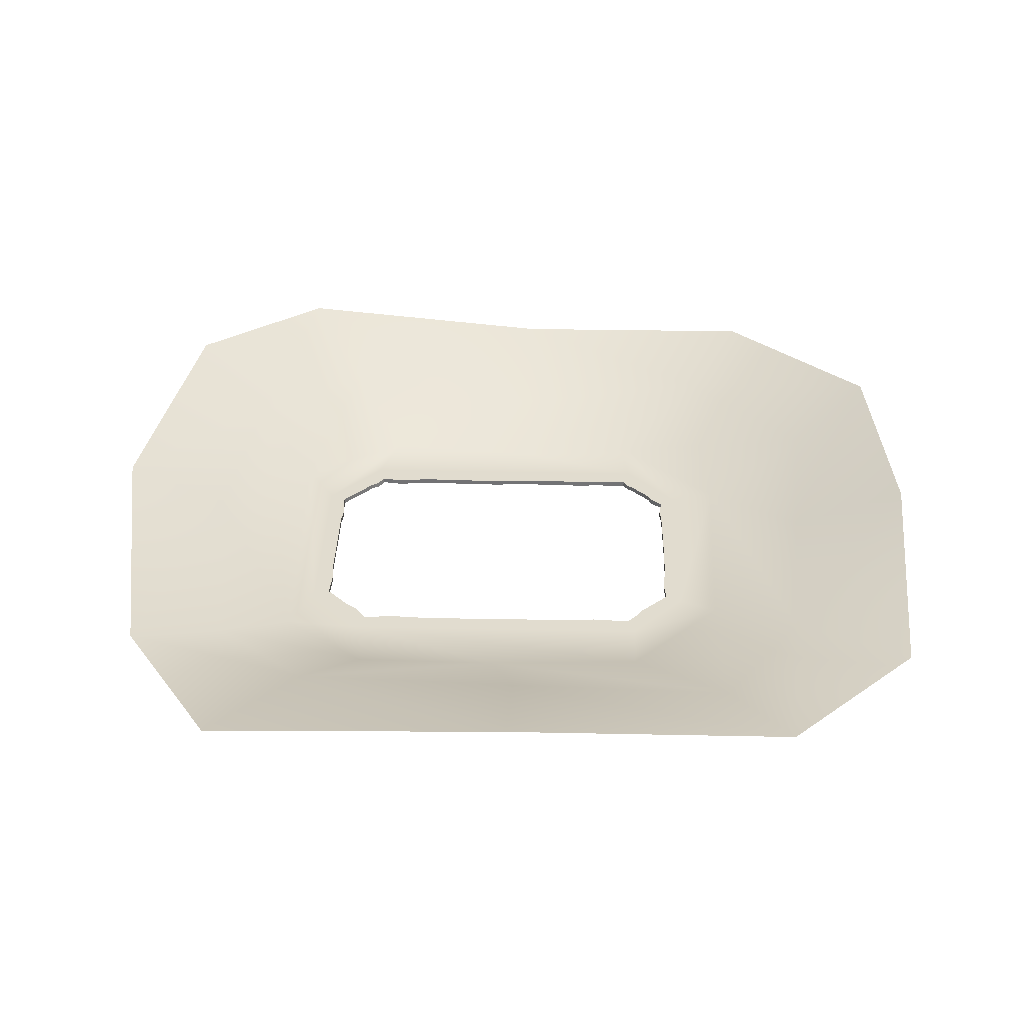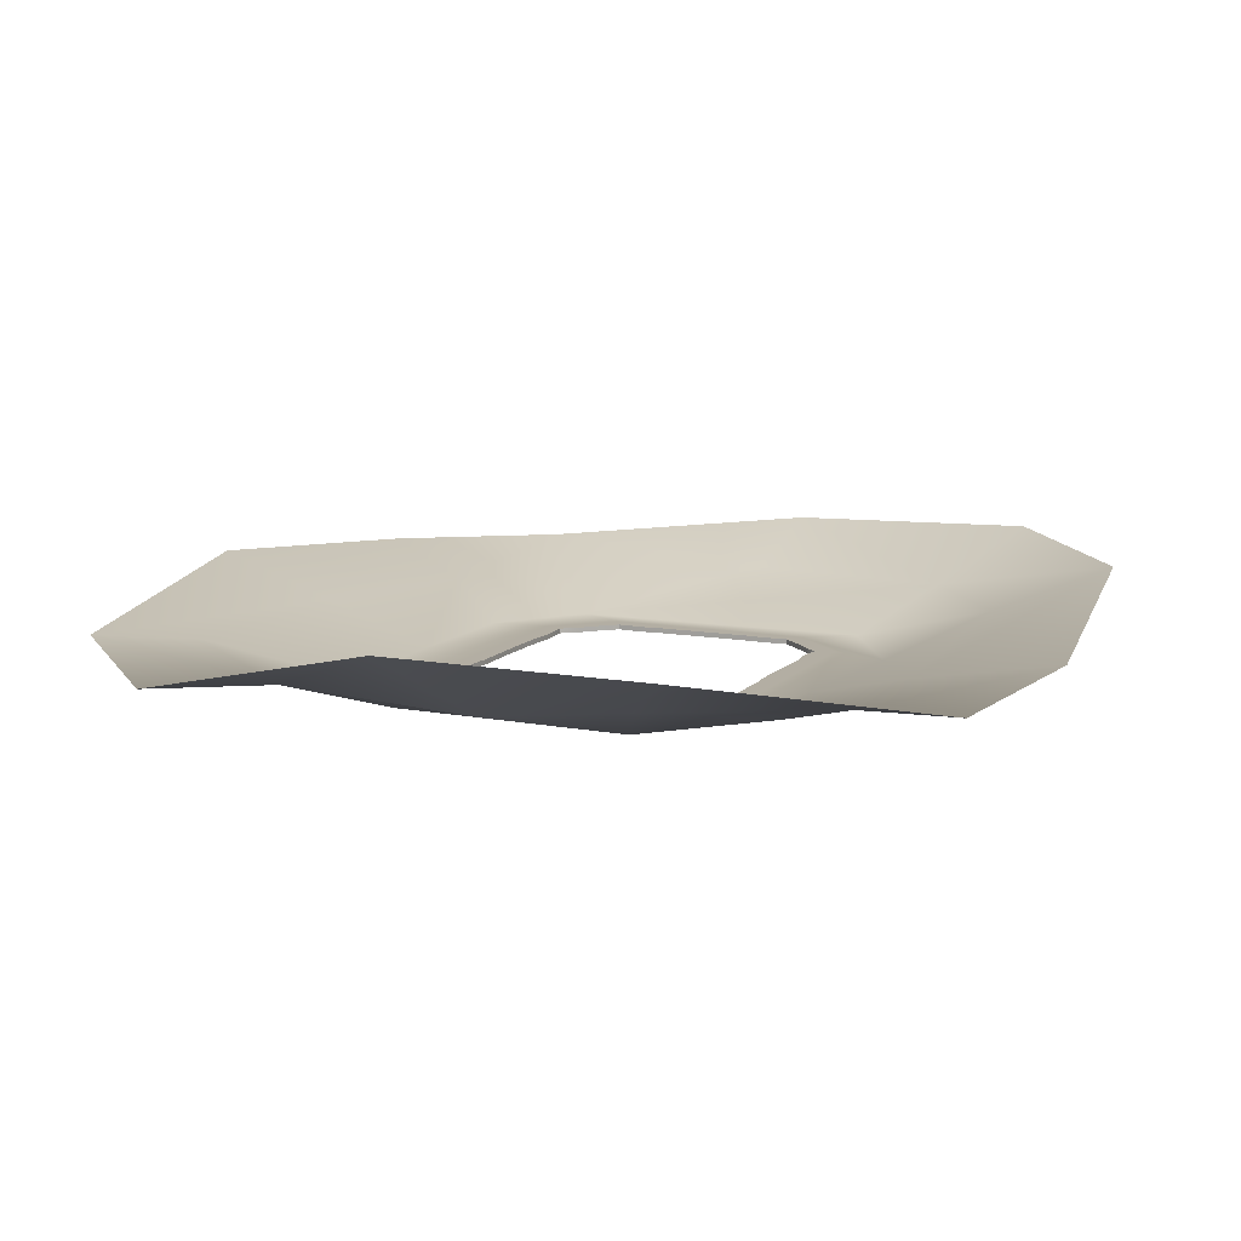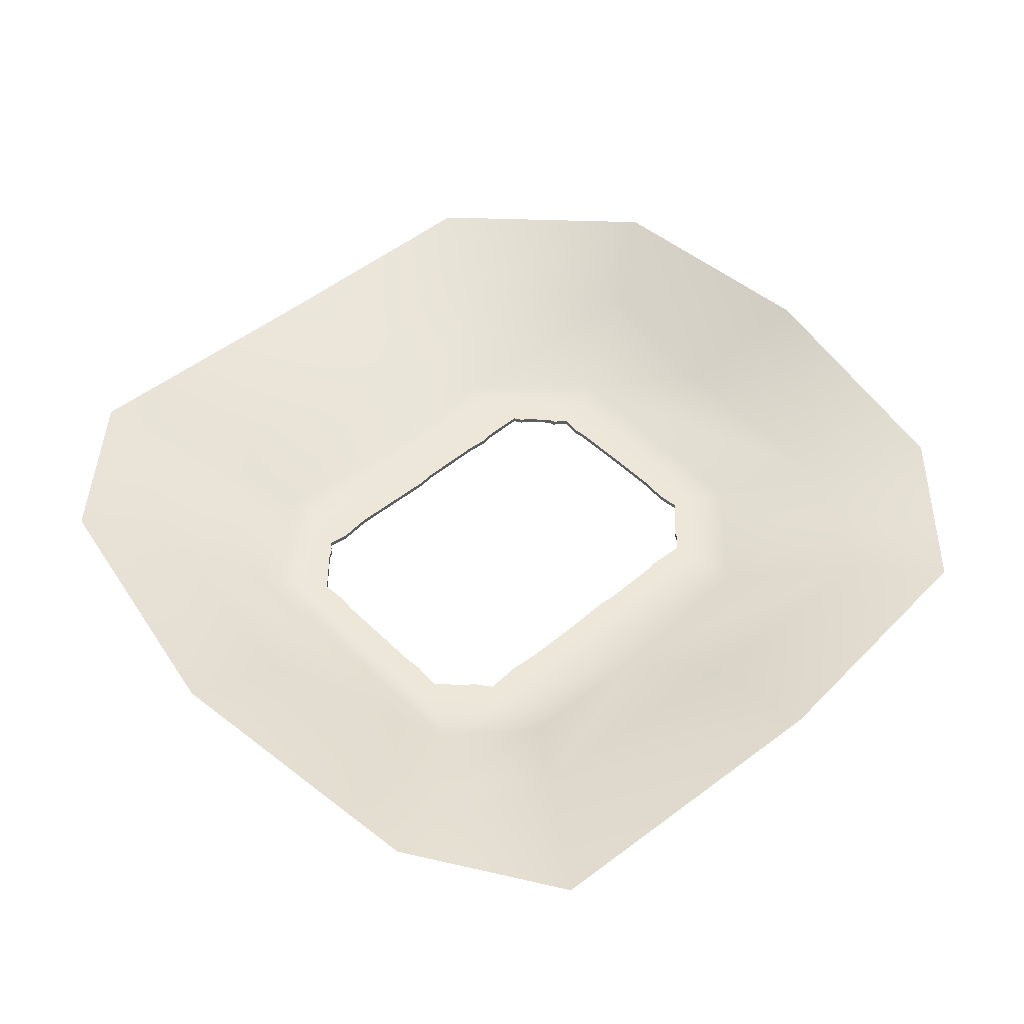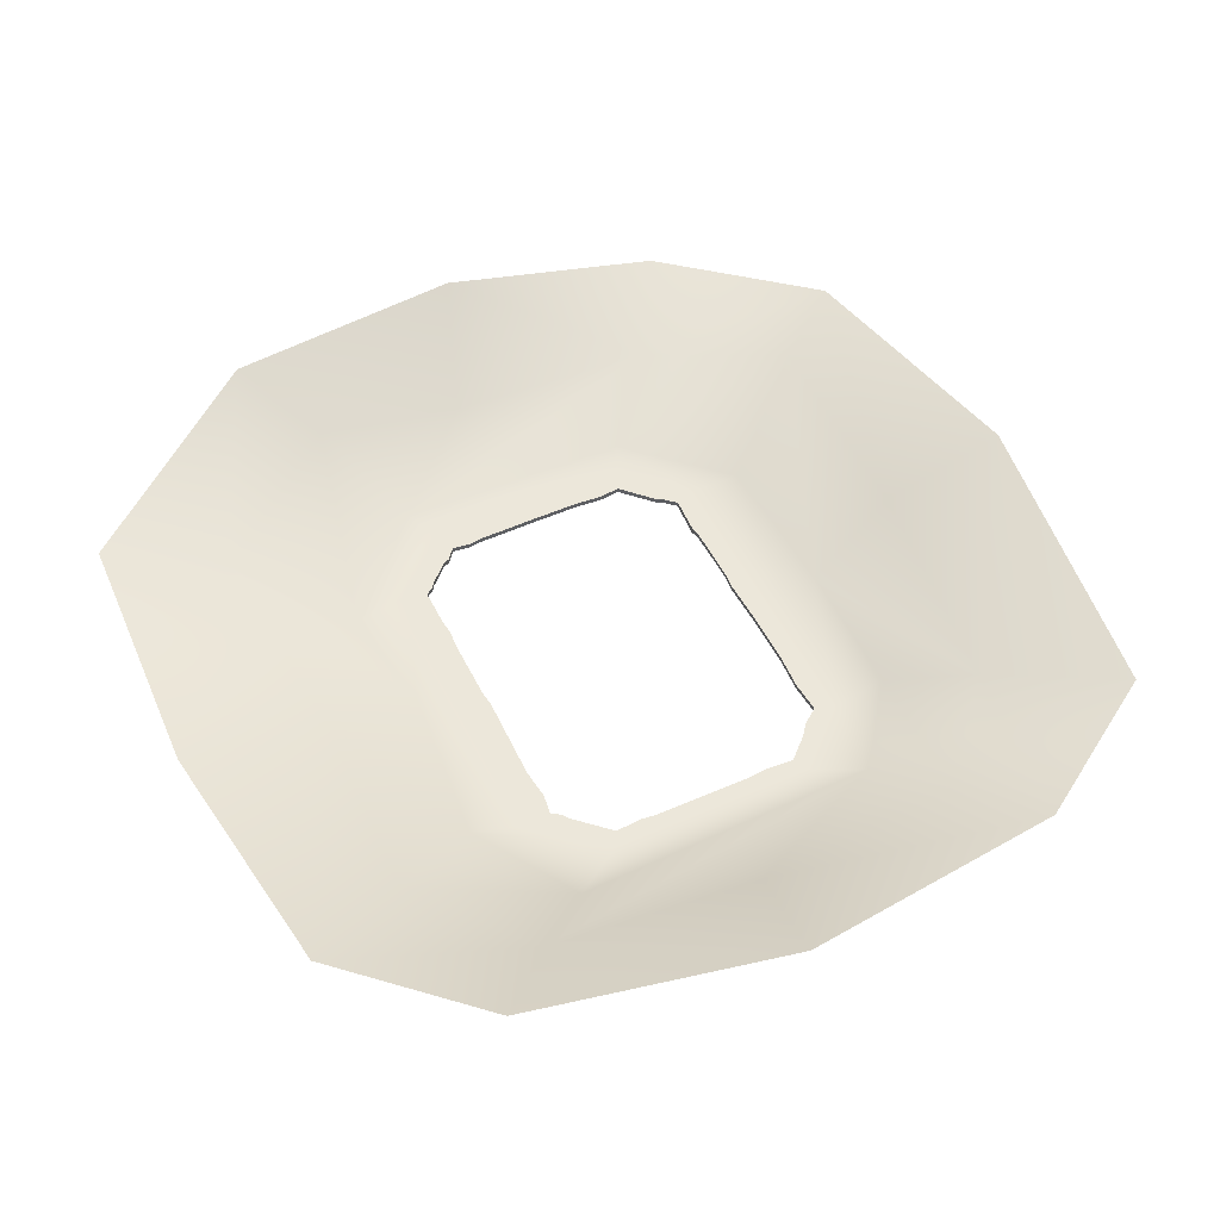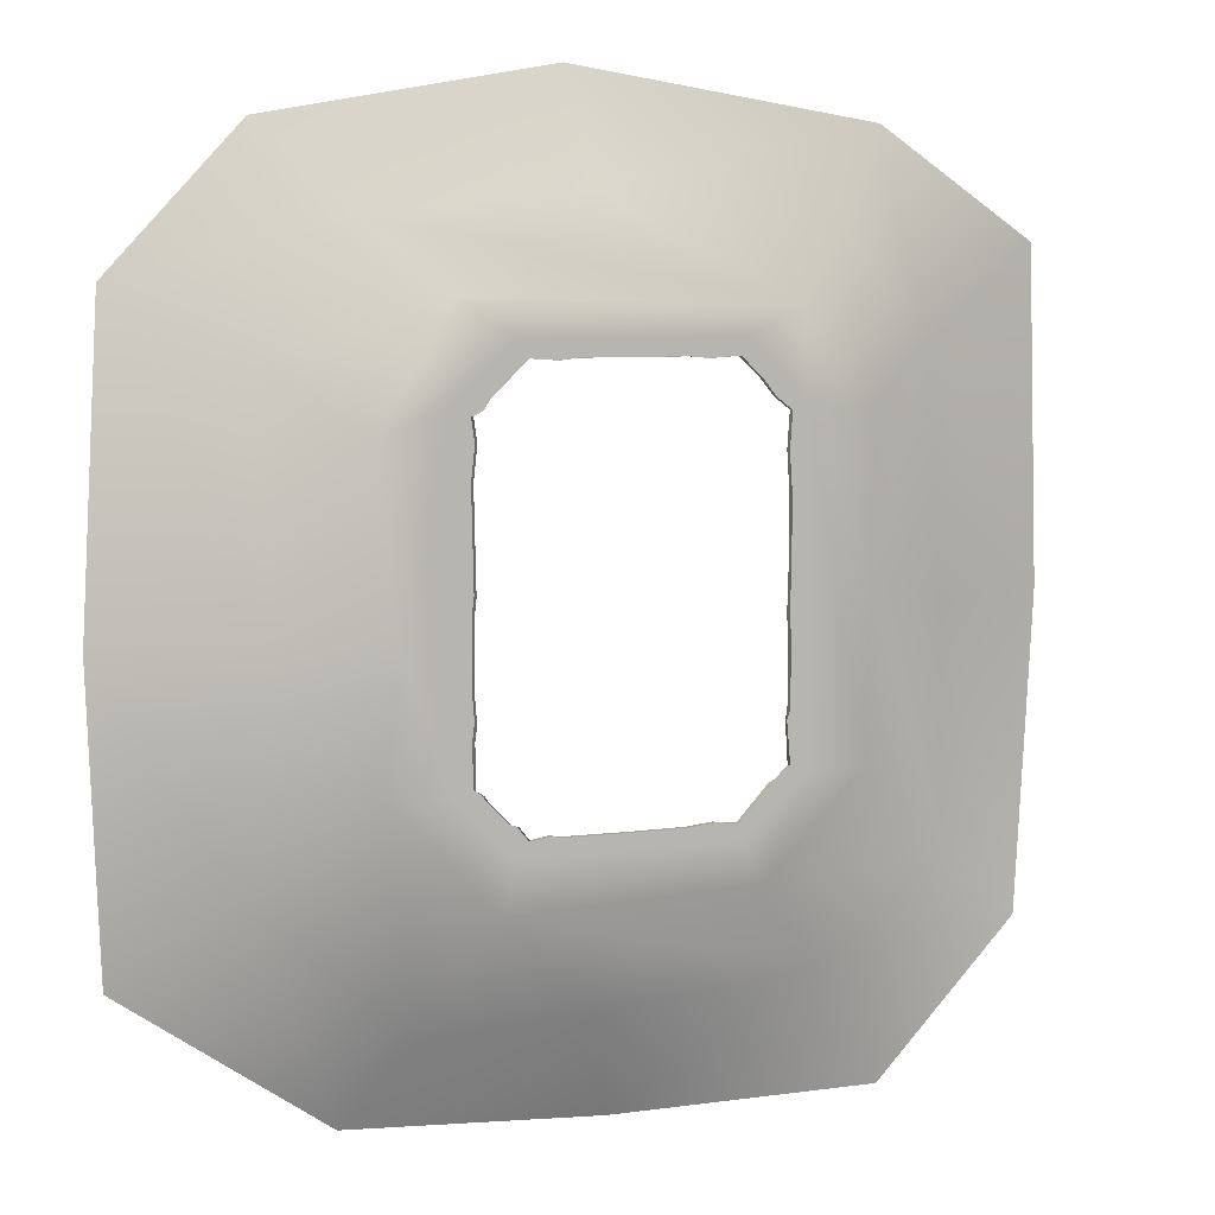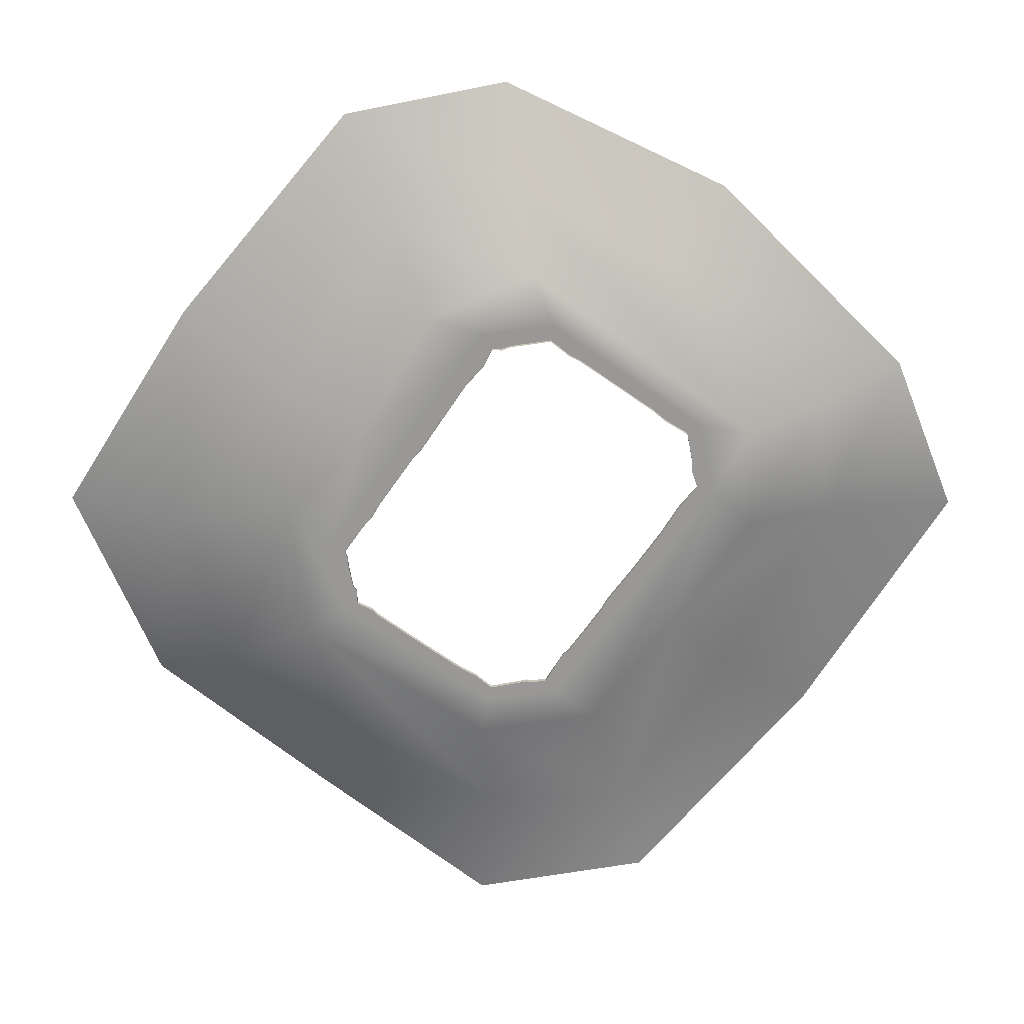
<metadata>
{"format":"obj","ext":"obj","renderer":"f3d","projection":"perspective","resolution":1024,"background":"white","views":[{"elev":34.2,"azim":91.6,"up":"+Y"},{"elev":11.0,"azim":-155.7,"up":"+Y"},{"elev":49.7,"azim":47.2,"up":"+Y"},{"elev":51.1,"azim":-25.7,"up":"+Y"},{"elev":6.5,"azim":-25.0,"up":"+Z"},{"elev":-68.7,"azim":-35.1,"up":"+Y"}]}
</metadata>
<code>
g Ground
v -4.958 2.12 -9.478
v -3.692 1.121 -7.711
v -6.935 0.9224 -5.038
v -9.432 1.284 -6.321
v -4.779 0.1014 -3.03
v -2.578 0.1014 -5.396
v -4.434 0.1014 -0.5356
v -6.51 0.5494 -0.4024
v -9.706 1.117 -0.4592
v -9.108 2.046 5.728
v -6.782 1.12 4.372
v -4.811 1.152 6.863
v -6.317 2.351 8.581
v -3.363 0.1014 5.476
v -4.793 0.1014 3.124
v -6.51 0.5494 -0.4024
v -9.706 1.117 -0.4592
v -4.434 0.1014 -0.5356
v 8.824 1.316 -6.627
v 7.097 1.121 -5.261
v 4.083 0.8058 -7.092
v 5.631 1.088 -9.594
v 2.62 0.1014 -5.244
v 4.721 0.1014 -3.218
v 6.952 1.121 -0.3418
v 9.668 2.027 -0.259
v 4.866 0.1014 0.2359
v -0.4377 0.673 -7.452
v -3.692 1.121 -7.711
v -4.958 2.12 -9.478
v 0.4491 2.228 -9.891
v -2.578 0.1014 -5.396
v 4.083 0.8058 -7.092
v 2.62 0.1014 -5.244
v 5.631 1.088 -9.594
v 5.674 1.369 8.643
v 4.46 0.6504 6.778
v 6.402 0.8384 4.614
v 9.026 1.361 6.468
v 4.815 0.1014 3.412
v 3.363 0.1014 5.296
v 9.668 2.027 -0.259
v 6.952 1.121 -0.3418
v 4.866 0.1014 0.2359
v -4.811 1.152 6.863
v -0.2636 1.171 7.344
v -0.4907 2.048 9.629
v -6.317 2.351 8.581
v 3.363 0.1014 5.296
v -3.363 0.1014 5.476
v 5.674 1.369 8.643
v 4.46 0.6504 6.778
v 2.073 -0.01088 4.411
v 2.073 0.1014 4.411
v 1.437 0.1014 4.373
v 1.423 -0.01088 4.373
v 1.054 -0.01088 4.411
v 1.054 0.1014 4.411
v -1.144 -0.01088 4.411
v -1.128 0.1014 4.411
v -1.482 -0.01088 4.371
v -1.475 0.1014 4.371
v -2.059 -0.01088 4.411
v -2.059 0.1014 4.411
v 3.118 -0.01088 3.427
v 3.118 0.1014 3.427
v 2.784 0.1014 3.672
v 2.792 -0.01088 3.664
v 2.539 -0.01088 3.972
v 2.535 0.1014 3.976
v 2.073 -0.01088 4.411
v 2.073 0.1014 4.411
v 3.066 0.1014 2.702
v 3.118 0.1014 3.427
v 3.118 -0.01088 3.427
v 3.066 -0.01088 2.702
v 3.118 0.1014 1.941
v 3.118 -0.01088 1.951
v 3.118 0.1014 0.6908
v 3.118 -0.01088 0.6907
v 3.085 0.1014 -0.3213
v 3.085 -0.01088 -0.3325
v 3.118 0.1014 -0.6383
v 3.118 -0.01088 -0.6455
v 3.118 0.1014 -1.316
v 3.118 -0.01088 -1.309
v 3.104 0.1014 -2.079
v 3.097 -0.01088 -2.073
v 3.066 0.1014 -2.218
v 3.041 -0.01088 -2.216
v 3.118 -0.01088 -3.069
v 3.118 0.1014 -3.069
v 2.856 0.1014 -3.316
v 3.118 0.1014 -3.069
v 3.118 -0.01088 -3.069
v 2.856 -0.01088 -3.316
v 2.723 0.1014 -3.38
v 2.724 -0.01088 -3.38
v 2.073 -0.01088 -4.054
v 2.073 0.1014 -4.054
v -3.104 0.1014 -2.183
v -3.104 0.1014 -3.069
v -3.104 -0.01088 -3.069
v -3.104 -0.01088 -2.207
v -3.067 0.1014 -1.891
v -3.065 -0.01088 -1.911
v -3.104 0.1014 -1.432
v -3.104 -0.01088 -1.442
v -3.104 -0.01088 -0.02345
v -3.104 0.1014 -0.009862
v -3.064 0.1014 0.3244
v -3.064 -0.01088 0.3062
v -3.11 0.1014 2.29
v -3.11 -0.01088 2.289
v -3.034 0.1014 2.958
v -3.034 -0.01088 2.96
v -3.104 -0.01088 3.427
v -3.104 0.1014 3.427
v -2.781 0.1014 3.731
v -2.902 0.1014 3.56
v -2.899 -0.01088 3.546
v -2.79 -0.01088 3.723
v -2.059 -0.01088 4.411
v -2.059 0.1014 4.411
v -3.104 -0.01088 3.427
v -3.104 0.1014 3.427
v 1.576 0.1014 -4.004
v 2.073 0.1014 -4.054
v 2.073 -0.01088 -4.054
v 1.583 -0.01088 -4.004
v 1.029 0.1014 -4.054
v 1.031 -0.01088 -4.054
v -0.07406 0.1014 -4.054
v -0.06277 -0.01088 -4.054
v -1.421 0.1014 -4.035
v -1.427 -0.01088 -4.035
v -1.671 0.1014 -3.995
v -1.672 -0.01088 -3.995
v -2.059 -0.01088 -4.054
v -2.059 0.1014 -4.054
v -3.104 -0.01088 -3.069
v -3.104 0.1014 -3.069
v -2.936 0.1014 -3.182
v -2.932 -0.01088 -3.178
v -2.853 -0.01088 -3.301
v -2.833 0.1014 -3.319
v -2.71 -0.01088 -3.441
v -2.711 0.1014 -3.44
v -2.415 -0.01088 -3.737
v -2.408 0.1014 -3.744
v -2.28 -0.01088 -3.775
v -2.276 0.1014 -3.789
v -2.059 -0.01088 -4.054
v -2.059 0.1014 -4.054
v 2.073 0.1014 4.411
v 2.246 0.1014 4.758
v 1.437 0.1014 4.373
v 2.535 0.1014 3.976
v 3.526 0.1014 3.567
v 3.363 0.1014 5.296
v -3.363 0.1014 5.476
v -2.232 0.1014 4.758
v 4.815 0.1014 3.412
v -4.793 0.1014 3.124
v -3.513 0.1014 3.567
v -4.434 0.1014 -0.5356
v -3.513 0.1014 -3.21
v -4.779 0.1014 -3.03
v -2.232 0.1014 -4.4
v -2.578 0.1014 -5.396
v 2.246 0.1014 -4.4
v 2.62 0.1014 -5.244
v 3.526 0.1014 -3.232
v 2.723 0.1014 -3.38
v 2.856 0.1014 -3.316
v 3.118 0.1014 -3.069
v 4.721 0.1014 -3.218
v 4.866 0.1014 0.2359
v -2.711 0.1014 -3.44
v -2.833 0.1014 -3.319
v -2.936 0.1014 -3.182
v -2.408 0.1014 -3.744
v -2.276 0.1014 -3.789
v 2.073 0.1014 -4.054
v 1.576 0.1014 -4.004
v 3.066 0.1014 -2.218
v 3.104 0.1014 -2.079
v 3.118 0.1014 3.427
v 2.784 0.1014 3.672
v 3.066 0.1014 2.702
v 3.118 0.1014 1.941
v 3.118 0.1014 -1.316
v 3.118 0.1014 -0.6383
v 3.118 0.1014 0.6908
v 3.085 0.1014 -0.3213
v 1.029 0.1014 -4.054
v -0.07406 0.1014 -4.054
v -1.421 0.1014 -4.035
v -1.671 0.1014 -3.995
v -2.059 0.1014 -4.054
v -3.104 0.1014 -3.069
v -3.104 0.1014 -2.183
v -3.067 0.1014 -1.891
v -3.104 0.1014 -1.432
v -3.104 0.1014 -0.009862
v -3.064 0.1014 0.3244
v -3.11 0.1014 2.29
v -3.034 0.1014 2.958
v -3.104 0.1014 3.427
v -2.902 0.1014 3.56
v -2.781 0.1014 3.731
v -2.059 0.1014 4.411
v -1.475 0.1014 4.371
v -1.128 0.1014 4.411
v 1.054 0.1014 4.411
g Ground_0
f 3 2 1
f 4 3 1
f 3 5 2
f 5 6 2
f 7 5 3
f 8 7 3
f 9 8 3
f 4 9 3
f 12 11 10
f 13 12 10
f 12 14 11
f 14 15 11
f 10 11 16
f 11 15 16
f 17 10 16
f 15 18 16
f 21 20 19
f 22 21 19
f 21 23 20
f 23 24 20
f 19 20 25
f 26 19 25
f 20 24 27
f 25 20 27
f 30 29 28
f 31 30 28
f 28 29 32
f 28 32 33
f 31 28 33
f 32 34 33
f 35 31 33
f 38 37 36
f 39 38 36
f 38 40 37
f 40 41 37
f 39 42 38
f 42 43 38
f 44 40 38
f 43 44 38
f 47 46 45
f 48 47 45
f 46 49 45
f 49 50 45
f 47 51 46
f 51 52 46
f 46 52 49
f 55 54 53
f 56 55 53
f 56 57 55
f 57 58 55
f 57 59 58
f 59 60 58
f 59 61 60
f 61 62 60
f 61 63 62
f 63 64 62
f 67 66 65
f 68 67 65
f 68 69 67
f 69 70 67
f 69 71 70
f 71 72 70
f 75 74 73
f 76 75 73
f 76 73 77
f 78 76 77
f 78 77 79
f 80 78 79
f 80 79 81
f 82 80 81
f 82 81 83
f 84 82 83
f 84 83 85
f 86 84 85
f 86 85 87
f 88 86 87
f 88 87 89
f 90 88 89
f 90 89 91
f 89 92 91
f 95 94 93
f 96 95 93
f 96 93 97
f 98 96 97
f 98 97 99
f 97 100 99
f 103 102 101
f 104 103 101
f 104 101 105
f 106 104 105
f 106 105 107
f 108 106 107
f 108 107 109
f 107 110 109
f 109 110 111
f 112 109 111
f 112 111 113
f 114 112 113
f 114 113 115
f 116 114 115
f 116 115 117
f 115 118 117
f 121 120 119
f 122 121 119
f 122 119 123
f 119 124 123
f 121 125 120
f 125 126 120
f 129 128 127
f 130 129 127
f 130 127 131
f 132 130 131
f 132 131 133
f 134 132 133
f 134 133 135
f 136 134 135
f 136 135 137
f 138 136 137
f 138 137 139
f 137 140 139
f 143 142 141
f 144 143 141
f 144 145 143
f 145 146 143
f 145 147 146
f 147 148 146
f 147 149 148
f 149 150 148
f 149 151 150
f 151 152 150
f 151 153 152
f 153 154 152
f 157 156 155
f 158 155 156
f 158 156 159
f 159 156 160
f 161 160 156
f 162 161 156
f 163 159 160
f 162 164 161
f 165 164 162
f 166 164 165
f 167 166 165
f 167 168 166
f 167 169 168
f 169 170 168
f 169 171 170
f 171 172 170
f 171 173 172
f 173 171 174
f 174 175 173
f 175 176 173
f 173 177 172
f 173 159 177
f 159 163 178
f 159 178 177
f 179 169 167
f 180 179 167
f 181 180 167
f 179 182 169
f 182 183 169
f 174 171 184
f 185 184 171
f 186 173 176
f 186 187 173
f 189 159 188
f 190 188 159
f 191 190 159
f 191 159 173
f 187 192 173
f 192 193 173
f 194 191 173
f 189 158 159
f 193 195 173
f 195 194 173
f 196 185 171
f 196 171 169
f 197 196 169
f 198 197 169
f 199 198 169
f 199 169 200
f 183 200 169
f 202 201 167
f 181 167 201
f 203 202 167
f 204 203 167
f 167 165 204
f 165 205 204
f 206 205 165
f 207 206 165
f 208 207 165
f 208 165 209
f 210 209 165
f 211 210 165
f 211 165 212
f 165 162 212
f 213 212 162
f 214 213 162
f 214 162 156
f 215 214 156
f 157 215 156

</code>
